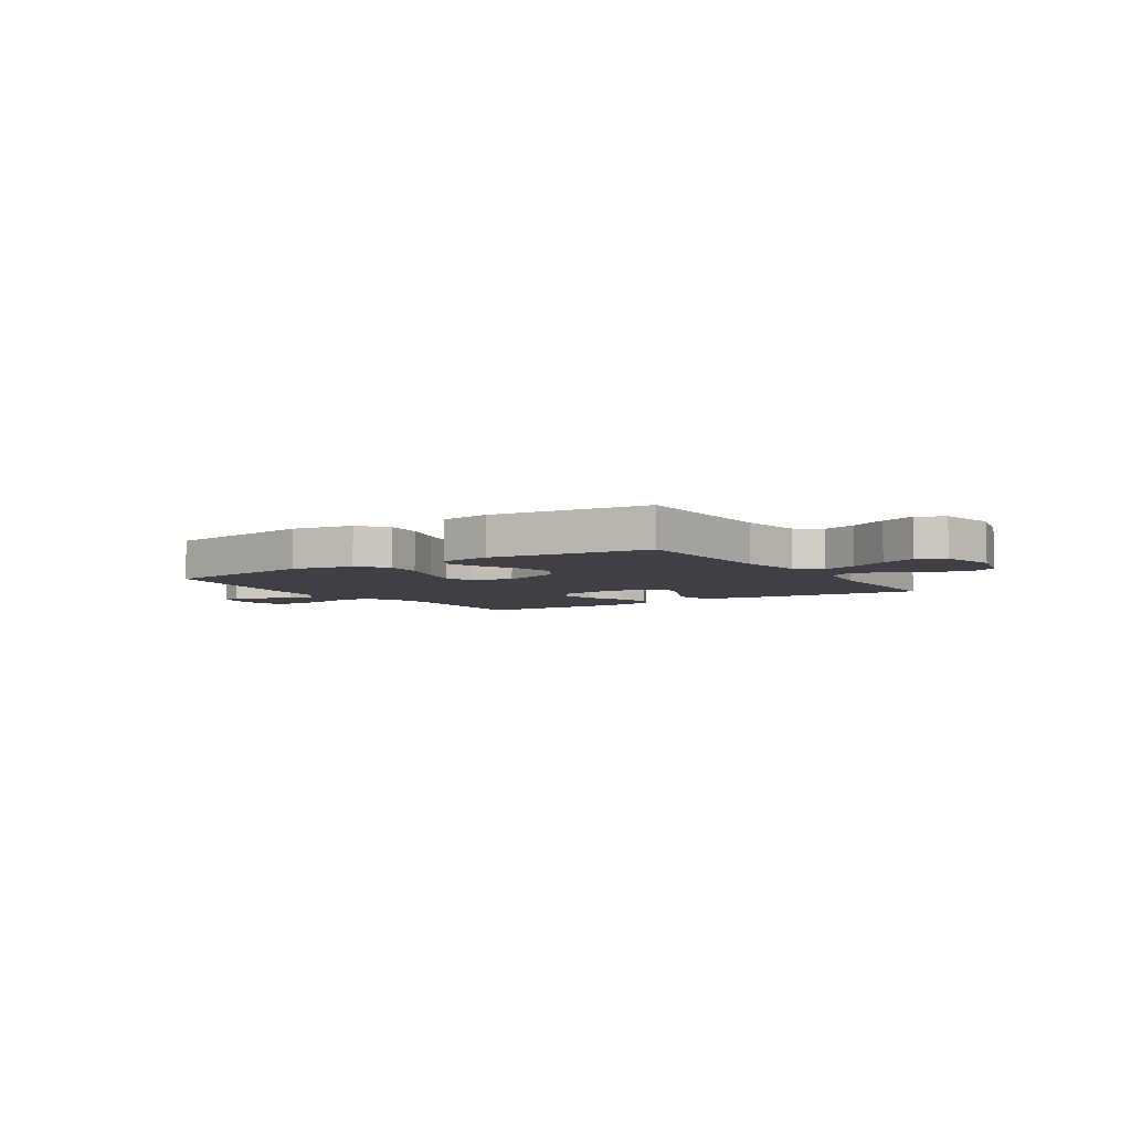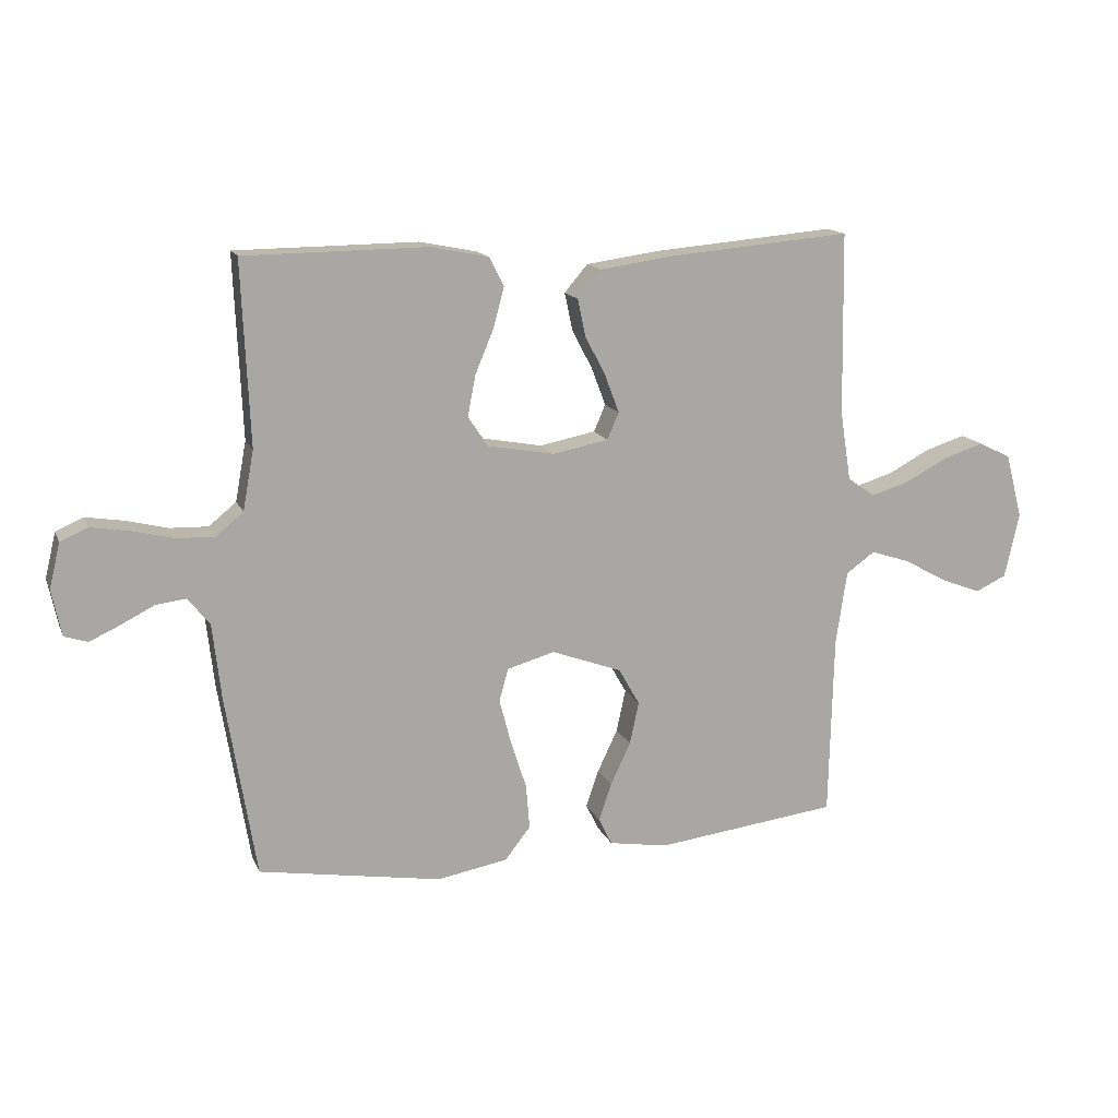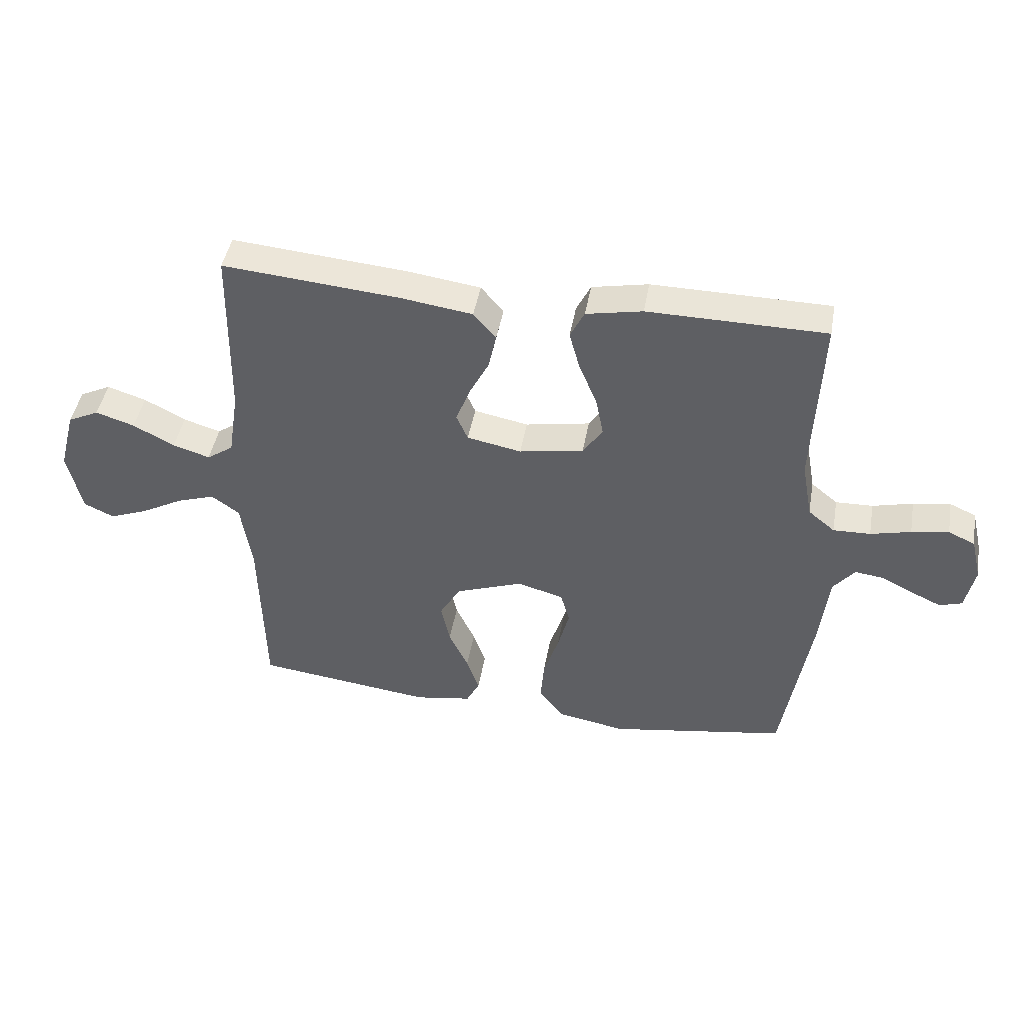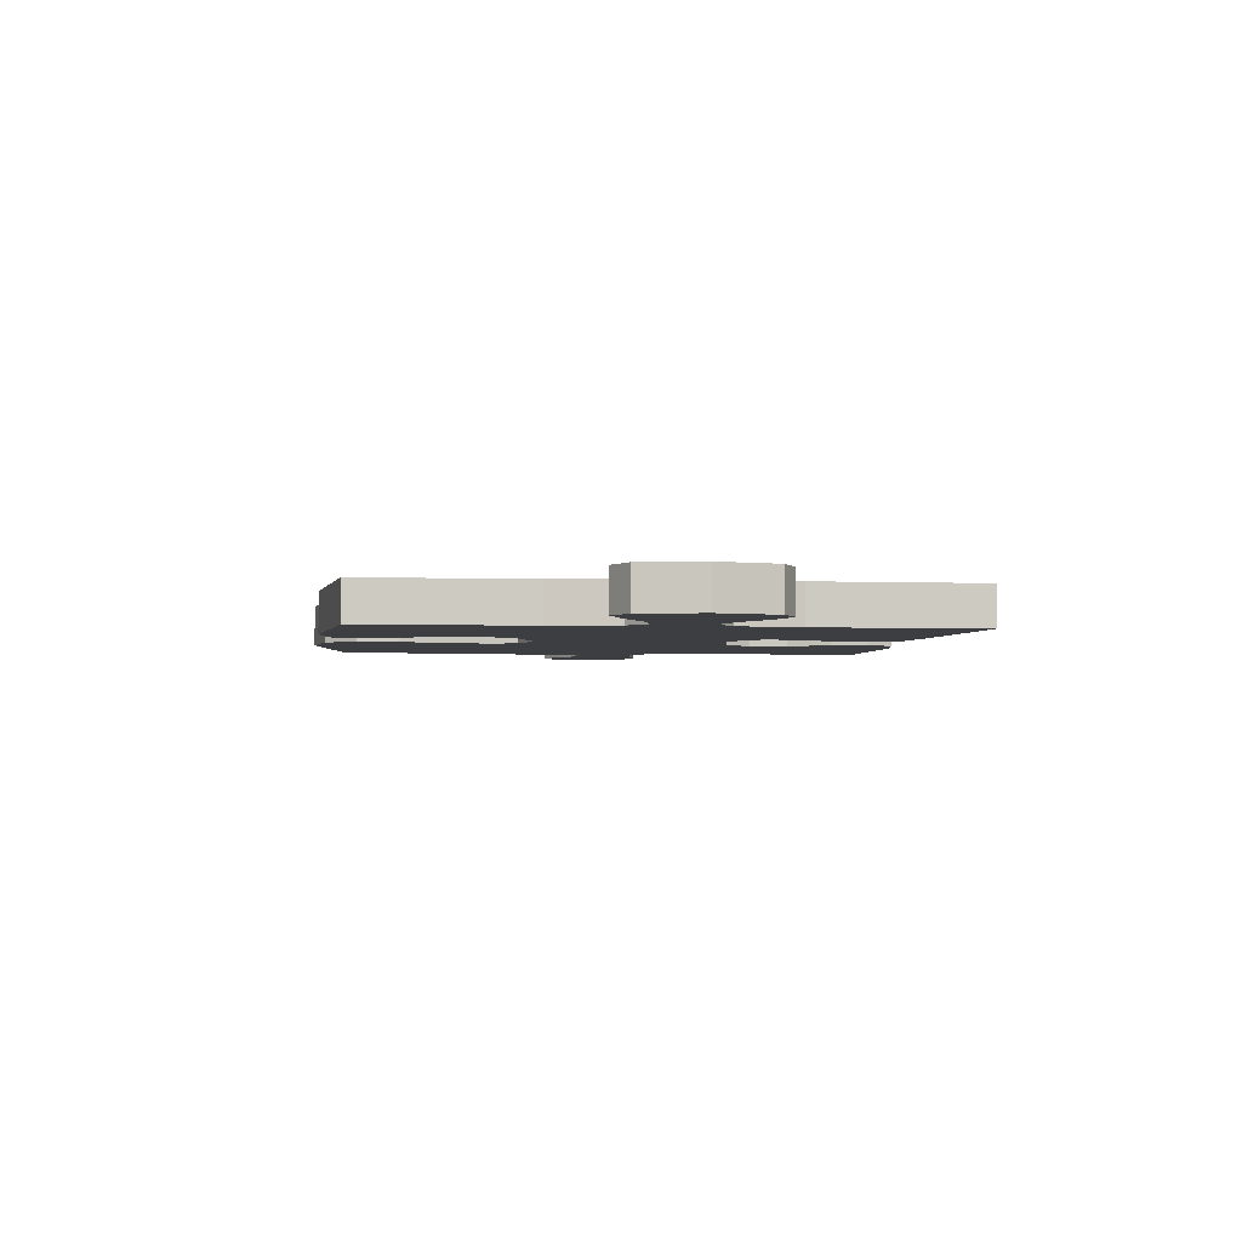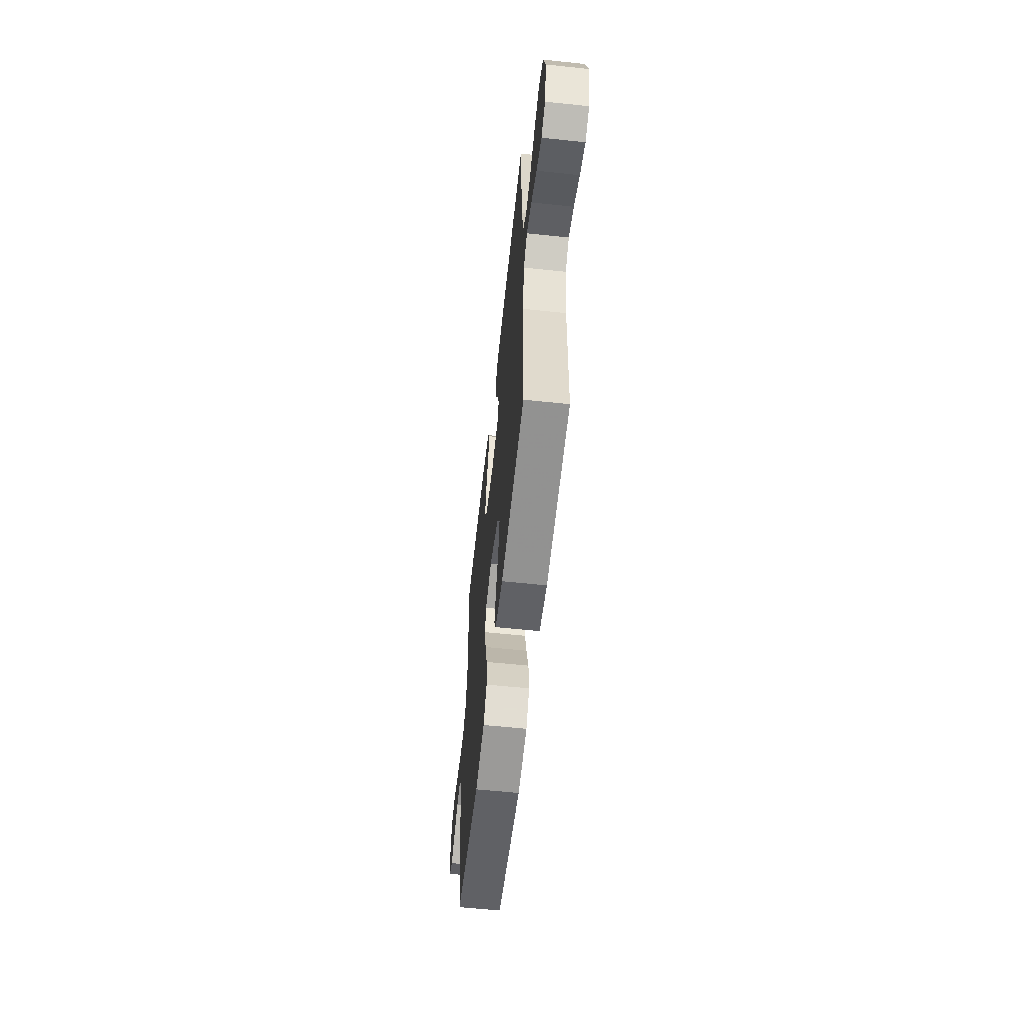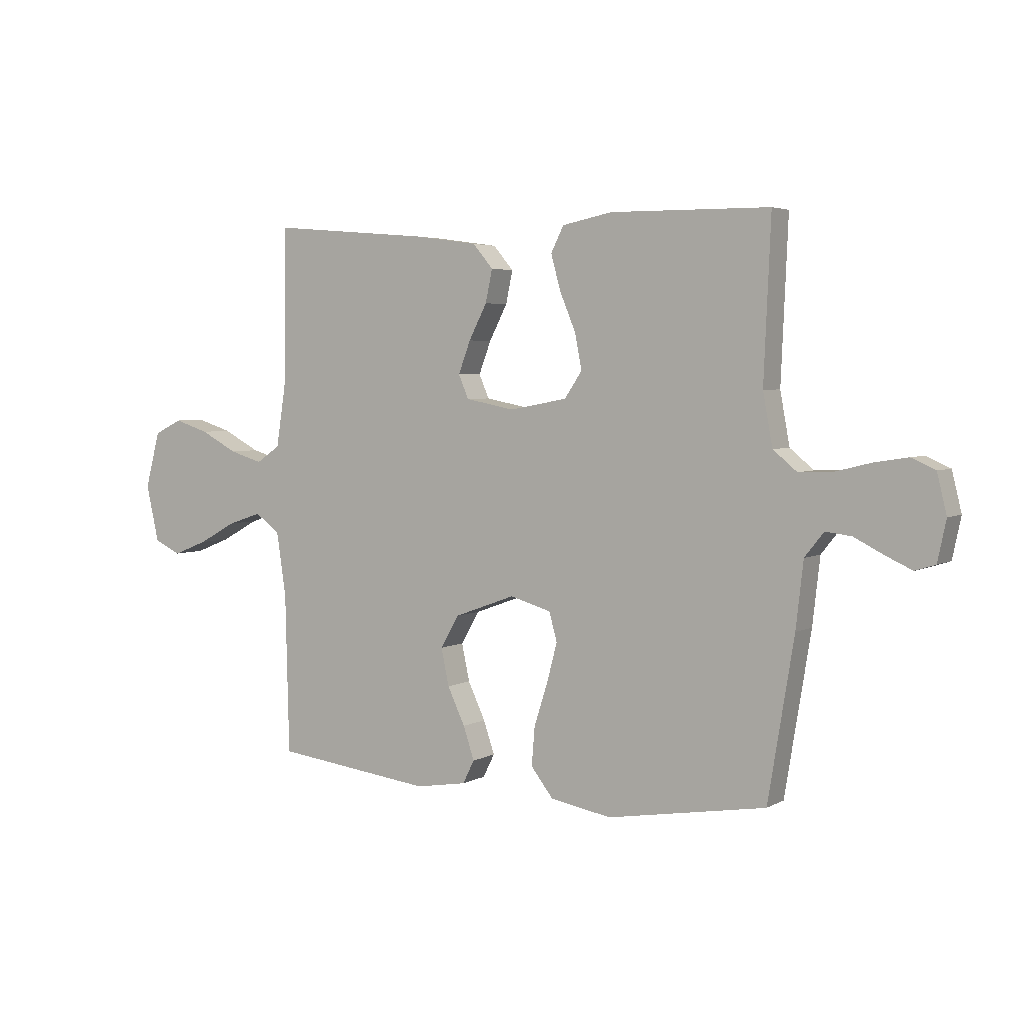
<metadata>
{"format":"obj","ext":"obj","renderer":"f3d","projection":"perspective","resolution":1024,"background":"white","views":[{"elev":-5.2,"azim":-146.9,"up":"+Y"},{"elev":14.6,"azim":162.8,"up":"+Z"},{"elev":44.9,"azim":10.0,"up":"+Z"},{"elev":-3.2,"azim":-96.9,"up":"+Y"},{"elev":-59.1,"azim":-96.2,"up":"+Z"},{"elev":4.0,"azim":31.2,"up":"+Z"}]}
</metadata>
<code>
v -0.5 0.07 0.5
v -0.2 0.07 0.474
v -0.079 0.07 0.457
v -0.041 0.07 0.412
v -0.054 0.07 0.351
v -0.088 0.07 0.285
v -0.111 0.07 0.224
v -0.092 0.07 0.18
v 0 0.07 0.162
v 0.109 0.07 0.182
v 0.142 0.07 0.231
v 0.129 0.07 0.298
v 0.099 0.07 0.37
v 0.081 0.07 0.436
v 0.105 0.07 0.484
v 0.2 0.07 0.503
v 0.5 0.07 0.5
v 0.487 0.07 0.2
v 0.505 0.07 0.102
v 0.55 0.07 0.065
v 0.613 0.07 0.067
v 0.681 0.07 0.084
v 0.744 0.07 0.094
v 0.789 0.07 0.074
v 0.807 0.07 0
v 0.791 0.07 -0.076
v 0.753 0.07 -0.088
v 0.703 0.07 -0.065
v 0.648 0.07 -0.037
v 0.599 0.07 -0.031
v 0.563 0.07 -0.076
v 0.549 0.07 -0.2
v 0.5 0.07 -0.5
v 0.2 0.07 -0.55
v 0.084 0.07 -0.529
v 0.042 0.07 -0.475
v 0.048 0.07 -0.402
v 0.074 0.07 -0.321
v 0.093 0.07 -0.248
v 0.078 0.07 -0.194
v 0 0.07 -0.172
v -0.115 0.07 -0.214
v -0.15 0.07 -0.275
v -0.135 0.07 -0.345
v -0.102 0.07 -0.415
v -0.081 0.07 -0.477
v -0.103 0.07 -0.521
v -0.2 0.07 -0.537
v -0.5 0.07 -0.5
v -0.507 0.07 -0.2
v -0.525 0.07 -0.079
v -0.572 0.07 -0.045
v -0.636 0.07 -0.066
v -0.707 0.07 -0.105
v -0.773 0.07 -0.131
v -0.824 0.07 -0.107
v -0.848 0.07 0
v -0.82 0.07 0.106
v -0.767 0.07 0.132
v -0.701 0.07 0.111
v -0.631 0.07 0.074
v -0.568 0.07 0.055
v -0.523 0.07 0.086
v -0.505 0.07 0.2
v -0.5 0 0.5
v -0.2 0 0.474
v -0.079 0 0.457
v -0.041 0 0.412
v -0.054 0 0.351
v -0.088 0 0.285
v -0.111 0 0.224
v -0.092 0 0.18
v 0 0 0.162
v 0.109 0 0.182
v 0.142 0 0.231
v 0.129 0 0.298
v 0.099 0 0.37
v 0.081 0 0.436
v 0.105 0 0.484
v 0.2 0 0.503
v 0.5 0 0.5
v 0.487 0 0.2
v 0.505 0 0.102
v 0.55 0 0.065
v 0.613 0 0.067
v 0.681 0 0.084
v 0.744 0 0.094
v 0.789 0 0.074
v 0.807 0 0
v 0.791 0 -0.076
v 0.753 0 -0.088
v 0.703 0 -0.065
v 0.648 0 -0.037
v 0.599 0 -0.031
v 0.563 0 -0.076
v 0.549 0 -0.2
v 0.5 0 -0.5
v 0.2 0 -0.55
v 0.084 0 -0.529
v 0.042 0 -0.475
v 0.048 0 -0.402
v 0.074 0 -0.321
v 0.093 0 -0.248
v 0.078 0 -0.194
v 0 0 -0.172
v -0.115 0 -0.214
v -0.15 0 -0.275
v -0.135 0 -0.345
v -0.102 0 -0.415
v -0.081 0 -0.477
v -0.103 0 -0.521
v -0.2 0 -0.537
v -0.5 0 -0.5
v -0.507 0 -0.2
v -0.525 0 -0.079
v -0.572 0 -0.045
v -0.636 0 -0.066
v -0.707 0 -0.105
v -0.773 0 -0.131
v -0.824 0 -0.107
v -0.848 0 0
v -0.82 0 0.106
v -0.767 0 0.132
v -0.701 0 0.111
v -0.631 0 0.074
v -0.568 0 0.055
v -0.523 0 0.086
v -0.505 0 0.2
f 59 60 61
f 58 59 61
f 57 58 61
f 56 57 61
f 55 56 61
f 54 55 61
f 53 54 61
f 52 53 61 62
f 51 52 62 63
f 48 49 50
f 47 48 50
f 46 47 50
f 45 46 50
f 44 45 50
f 51 63 64
f 50 51 64
f 44 50 64
f 43 44 64
f 36 37 38
f 35 36 38
f 34 35 38
f 33 34 38
f 32 33 38
f 31 32 38
f 30 31 38 39
f 27 28 29
f 26 27 29
f 25 26 29
f 24 25 29
f 23 24 29
f 22 23 29
f 21 22 29
f 20 21 29 30
f 30 39 40
f 20 30 40
f 19 20 40
f 16 17 18
f 15 16 18
f 14 15 18
f 13 14 18
f 12 13 18
f 11 12 18 19
f 4 5 6
f 3 4 6
f 2 3 6
f 1 2 6
f 64 1 6
f 64 6 7
f 64 7 8
f 43 64 8
f 42 43 8
f 41 42 8 9
f 19 40 41
f 11 19 41
f 10 11 41
f 9 10 41
f 125 124 123
f 125 123 122
f 125 122 121
f 125 121 120
f 125 120 119
f 125 119 118
f 125 118 117
f 126 125 117 116
f 127 126 116 115
f 114 113 112
f 114 112 111
f 114 111 110
f 114 110 109
f 114 109 108
f 128 127 115
f 128 115 114
f 128 114 108
f 128 108 107
f 102 101 100
f 102 100 99
f 102 99 98
f 102 98 97
f 102 97 96
f 102 96 95
f 103 102 95 94
f 93 92 91
f 93 91 90
f 93 90 89
f 93 89 88
f 93 88 87
f 93 87 86
f 93 86 85
f 94 93 85 84
f 104 103 94
f 104 94 84
f 104 84 83
f 82 81 80
f 82 80 79
f 82 79 78
f 82 78 77
f 82 77 76
f 83 82 76 75
f 70 69 68
f 70 68 67
f 70 67 66
f 70 66 65
f 70 65 128
f 71 70 128
f 72 71 128
f 72 128 107
f 72 107 106
f 73 72 106 105
f 105 104 83
f 105 83 75
f 105 75 74
f 105 74 73
f 1 65 66 2
f 2 66 67 3
f 3 67 68 4
f 4 68 69 5
f 5 69 70 6
f 6 70 71 7
f 7 71 72 8
f 8 72 73 9
f 9 73 74 10
f 10 74 75 11
f 11 75 76 12
f 12 76 77 13
f 13 77 78 14
f 14 78 79 15
f 15 79 80 16
f 16 80 81 17
f 17 81 82 18
f 18 82 83 19
f 19 83 84 20
f 20 84 85 21
f 21 85 86 22
f 22 86 87 23
f 23 87 88 24
f 24 88 89 25
f 25 89 90 26
f 26 90 91 27
f 27 91 92 28
f 28 92 93 29
f 29 93 94 30
f 30 94 95 31
f 31 95 96 32
f 32 96 97 33
f 33 97 98 34
f 34 98 99 35
f 35 99 100 36
f 36 100 101 37
f 37 101 102 38
f 38 102 103 39
f 39 103 104 40
f 40 104 105 41
f 41 105 106 42
f 42 106 107 43
f 43 107 108 44
f 44 108 109 45
f 45 109 110 46
f 46 110 111 47
f 47 111 112 48
f 48 112 113 49
f 49 113 114 50
f 50 114 115 51
f 51 115 116 52
f 52 116 117 53
f 53 117 118 54
f 54 118 119 55
f 55 119 120 56
f 56 120 121 57
f 57 121 122 58
f 58 122 123 59
f 59 123 124 60
f 60 124 125 61
f 61 125 126 62
f 62 126 127 63
f 63 127 128 64
f 64 128 65 1

</code>
